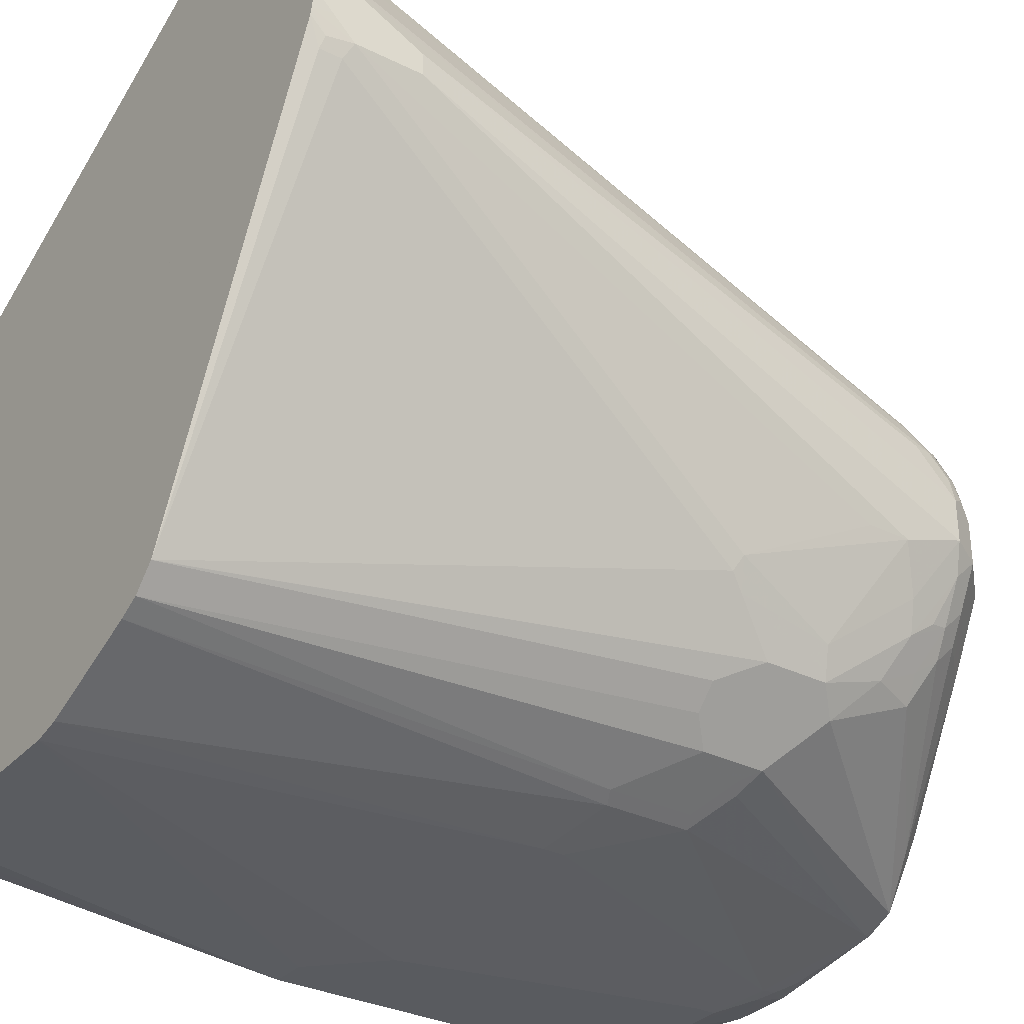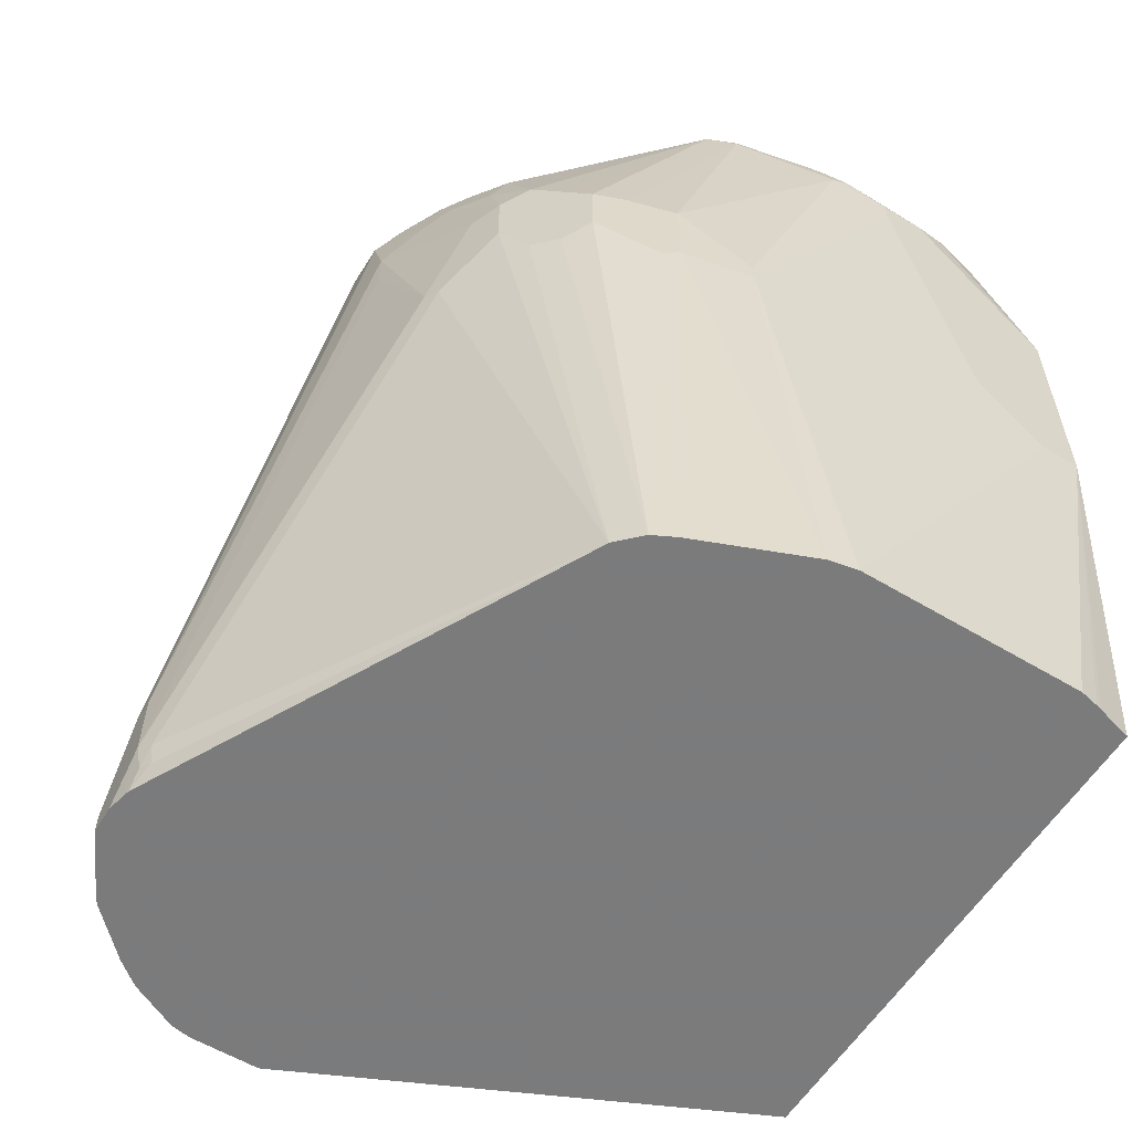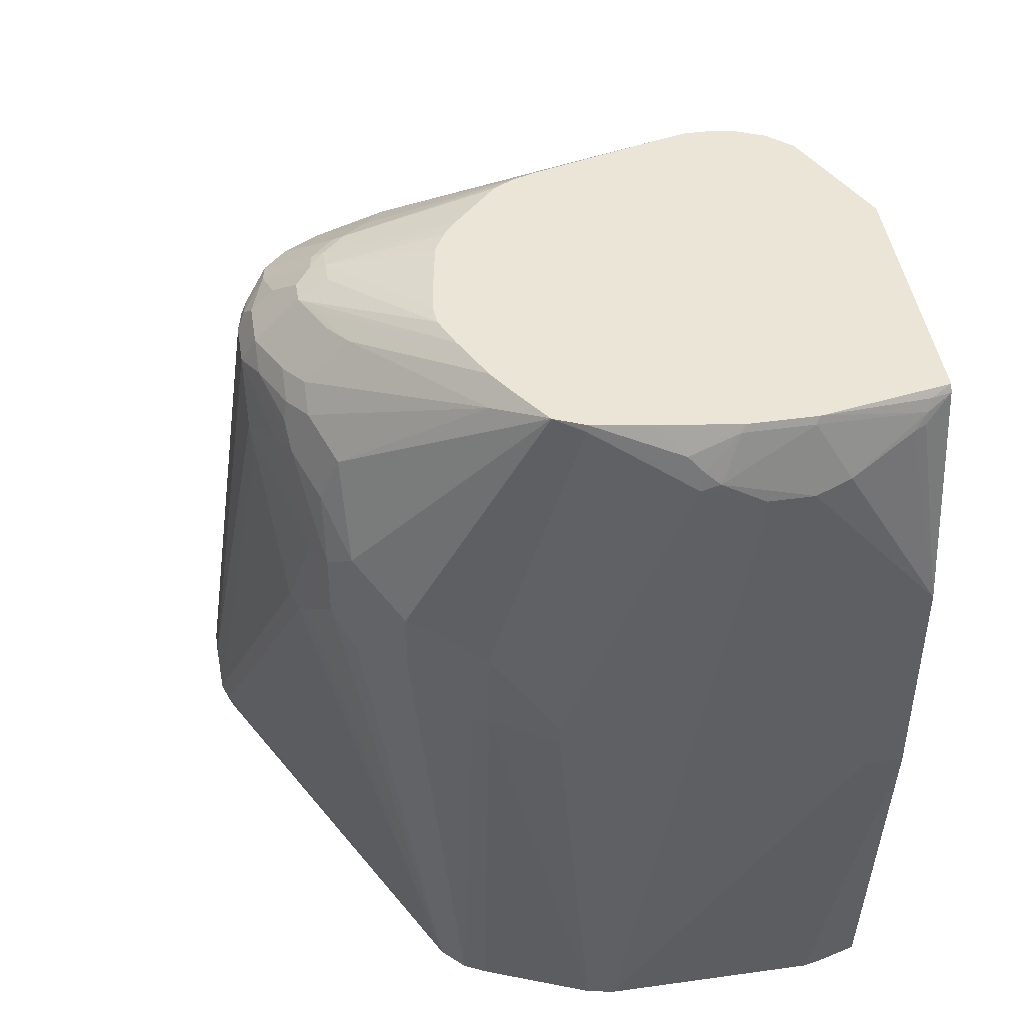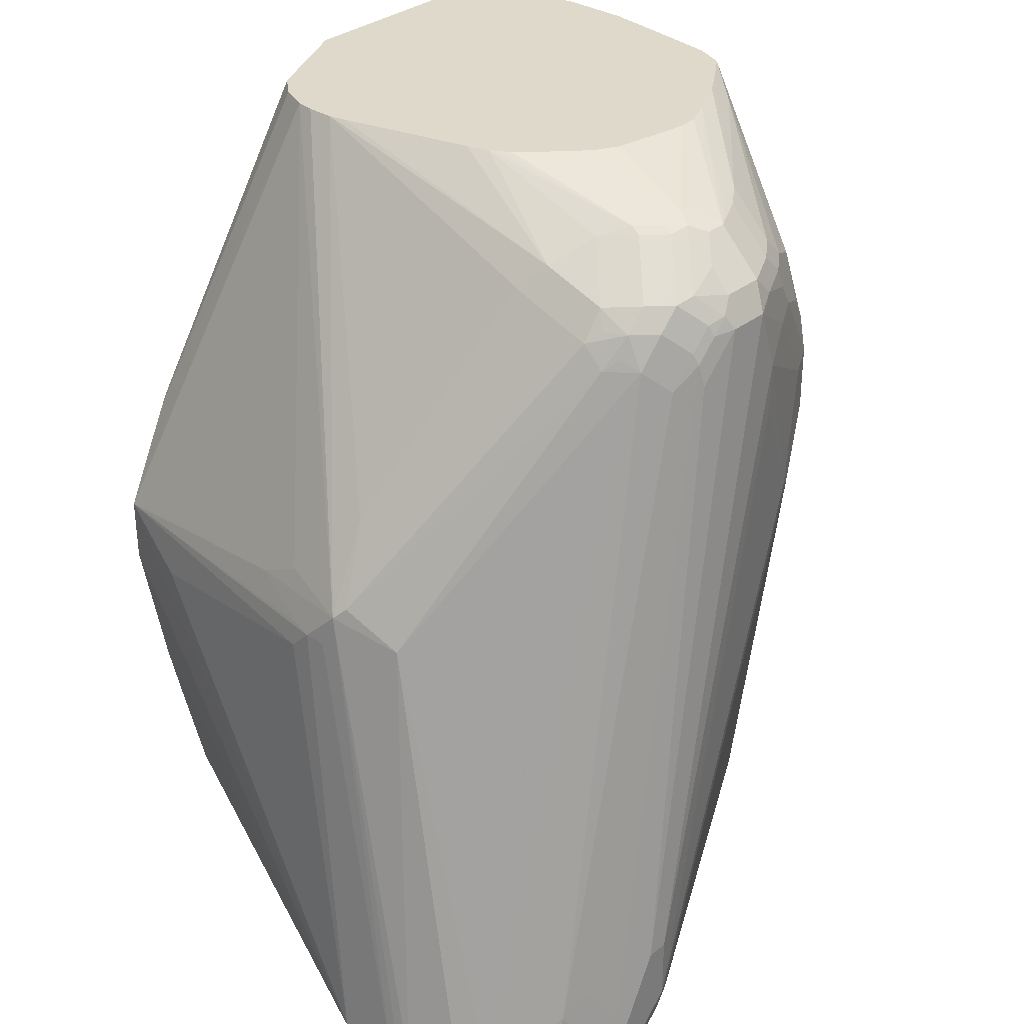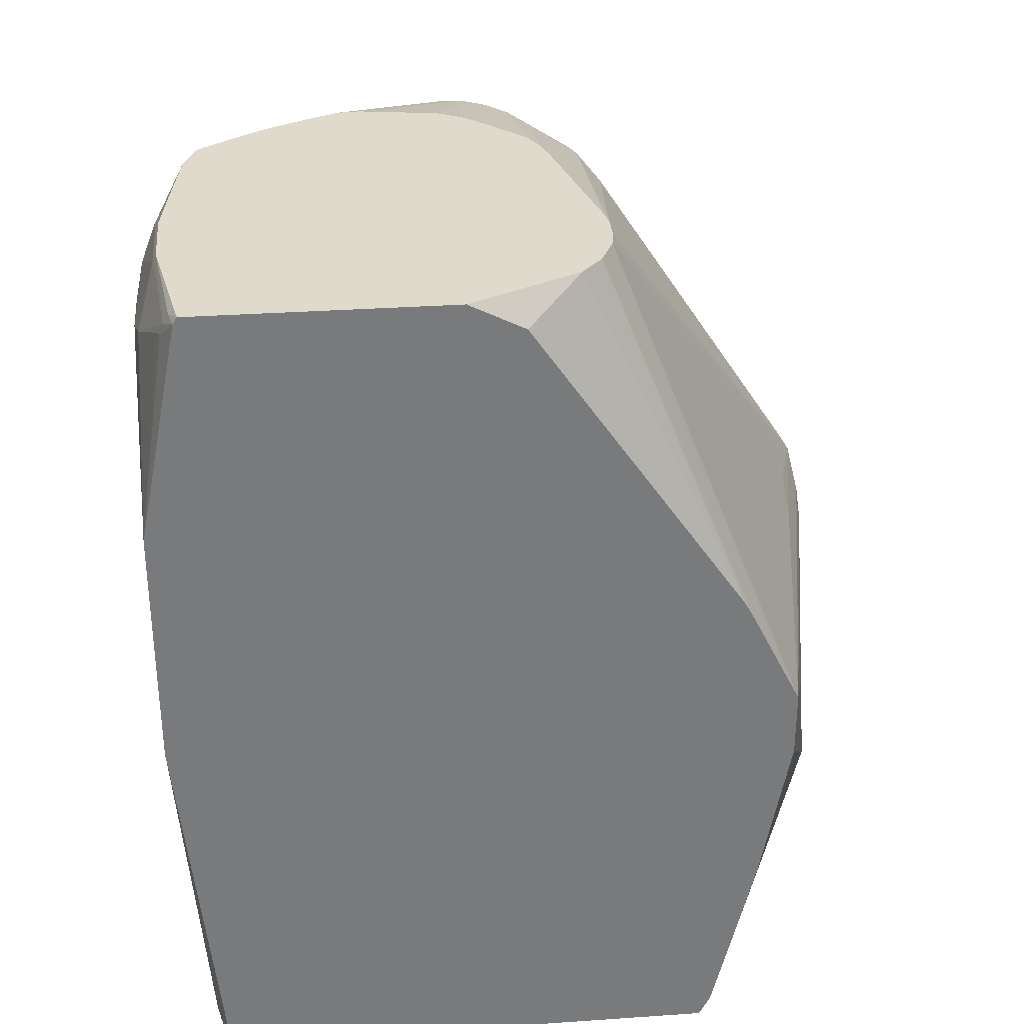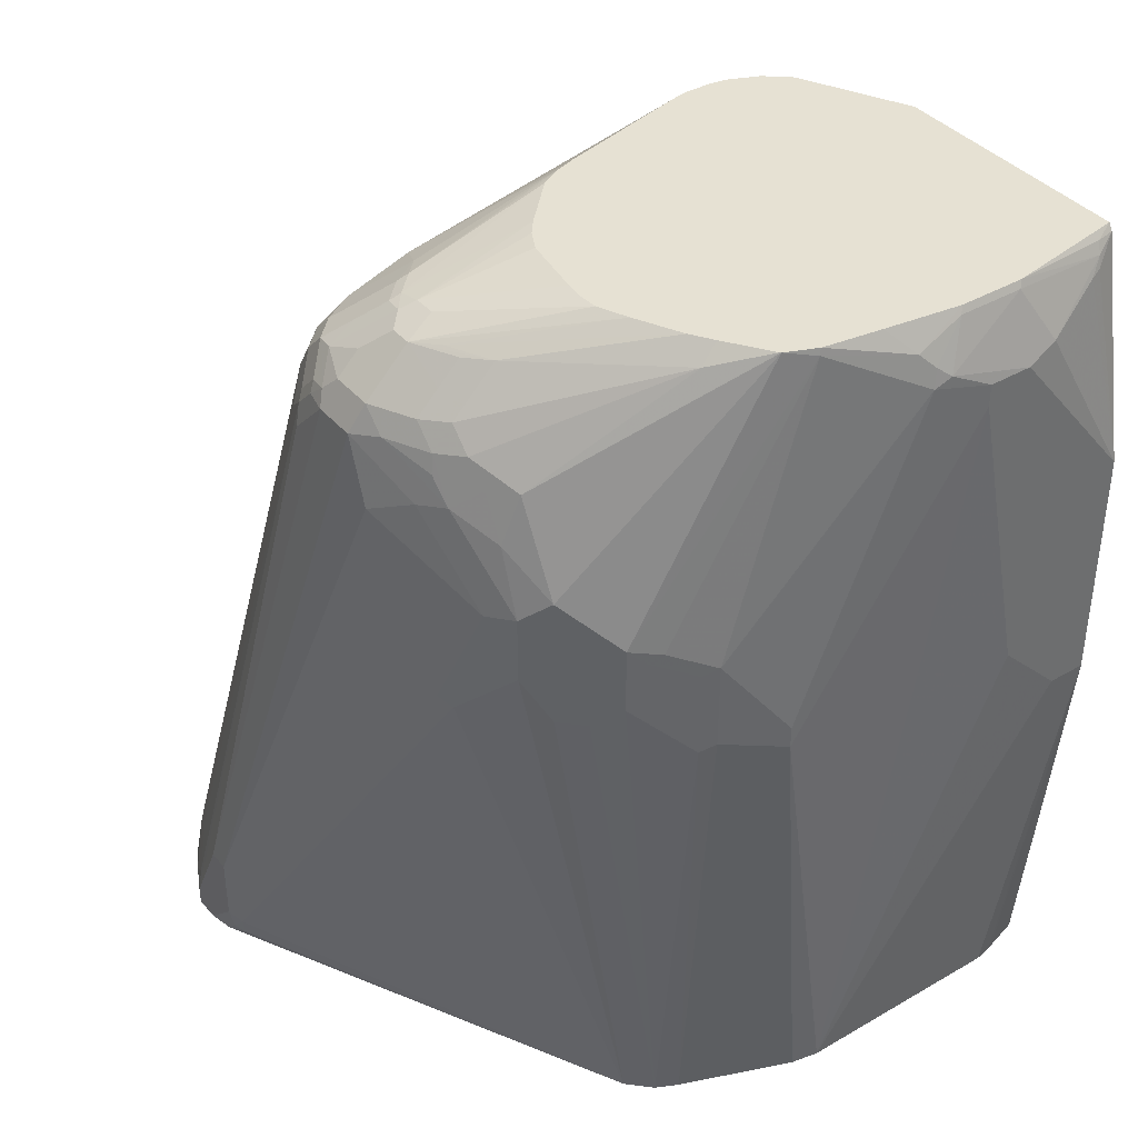
<metadata>
{"format":"obj","ext":"obj","renderer":"f3d","projection":"perspective","resolution":1024,"background":"white","views":[{"elev":-32.1,"azim":55.3,"up":"+Z"},{"elev":-58.4,"azim":148.2,"up":"+Y"},{"elev":45.7,"azim":170.9,"up":"+Y"},{"elev":32.3,"azim":42.1,"up":"+Y"},{"elev":32.4,"azim":-95.5,"up":"+Y"},{"elev":38.9,"azim":144.1,"up":"+Y"}]}
</metadata>
<code>
v 0.1465 0.2263 0.1993
v 0.1451 0.2263 0.199
v 0.1758 0.2263 0.1993
v 0.1074 0.4199 0.1758
v 0.09767 0.4102 0.1758
v -0.009761 0.3906 0.1562
v -0.04648 0.4102 0.1464
v -0.04648 0.2832 0.1269
v -0.04648 0.2359 0.1157
v -0.04648 0.2263 0.1108
v -0.04648 0.3808 0.1464
v -0.04648 0.3223 0.1355
v -0.04648 0.3146 0.1341
v 0.1804 0.2263 0.1987
v 0.122 0.4345 0.1733
v 0.1172 0.4199 0.1758
v 0.09767 0.4211 0.1733
v 0.06836 0.4308 0.1636
v 0.001383 0.6084 0.06698
v -0.04648 0.4167 0.1432
v -0.04648 0.2263 -0.1093
v 0.1855 0.2263 0.1977
v 0.1513 0.4247 0.1636
v 0.1269 0.4394 0.1697
v 0.1172 0.4719 0.1497
v 0.02252 0.6084 0.06832
v 0.009792 0.6084 0.06832
v 0.08791 0.4406 0.1636
v -0.01229 0.6084 0.06111
v -0.04648 0.4549 0.1241
v -0.04648 0.4515 0.1257
v -0.03093 0.2263 -0.1139
v -0.04648 0.4004 -0.1269
v 0.2068 0.2263 0.1871
v 0.2083 0.5468 0.07158
v 0.1953 0.5468 0.08177
v 0.2175 0.2263 0.1784
v 0.1855 0.5566 0.08177
v 0.1562 0.5663 0.08177
v 0.1465 0.5696 0.08135
v 0.1562 0.5794 0.07158
v 0.03017 0.6084 0.06663
v -0.02276 0.6084 0.05207
v -0.04648 0.4614 0.1205
v -0.02849 0.2263 -0.1145
v -0.02928 0.4004 -0.1269
v -0.02037 0.2263 -0.1163
v -0.04648 0.5077 -0.1269
v 0.2181 0.5371 0.06184
v 0.2099 0.5614 0.06101
v 0.2002 0.5614 0.07078
v 0.2002 0.5517 0.07567
v 0.2376 0.2539 0.1497
v 0.237 0.2263 0.1589
v 0.1904 0.5614 0.07567
v 0.1855 0.5696 0.07158
v 0.1758 0.5794 0.06184
v 0.166 0.5891 0.05207
v 0.101 0.6084 0.04807
v 0.09085 0.6084 0.05136
v -0.02631 0.6084 0.04498
v -0.04648 0.5963 0.02795
v 0.0773 0.2263 -0.1163
v -0.009761 0.4199 -0.1269
v -0.04648 0.6054 -0.1079
v -0.03578 0.5956 -0.1139
v -0.0309 0.594 -0.1155
v -0.00488 0.581 -0.1245
v 0.009792 0.5761 -0.1269
v 0.2221 0.5468 0.05002
v 0.2197 0.5517 0.05124
v 0.2417 0.2637 0.1379
v 0.2197 0.5614 0.0415
v 0.2099 0.5712 0.05124
v 0.2002 0.5712 0.06101
v 0.2382 0.2263 0.1575
v 0.2474 0.2344 0.14
v 0.1904 0.581 0.05124
v 0.1806 0.5908 0.0415
v 0.1758 0.5932 0.04025
v 0.1055 0.6084 0.04581
v -0.02928 0.6084 0.03904
v -0.04648 0.6084 0.004193
v 0.08959 0.2263 -0.1139
v 8.2e-07 0.4296 -0.1269
v 0.02931 0.5663 -0.1269
v 0.1074 0.4296 -0.1172
v -0.04648 0.6084 -0.1061
v -0.03781 0.6054 -0.1098
v -0.0366 0.6005 -0.1123
v 0.009792 0.6054 -0.1172
v 0.04763 0.5859 -0.1245
v 0.02931 0.5761 -0.1269
v 0.2514 0.2441 0.1281
v 0.2539 0.2344 0.1269
v 0.2246 0.5371 0.04881
v 0.2246 0.5566 0.0293
v 0.2221 0.5566 0.04025
v 0.2213 0.5631 0.03255
v 0.2115 0.5729 0.04229
v 0.2002 0.581 0.0415
v 0.2447 0.2263 0.1453
v 0.1904 0.5908 0.03175
v 0.1855 0.5932 0.03054
v 0.1102 0.6084 0.04328
v 0.1384 0.2263 -0.09433
v 0.1367 0.4394 -0.1074
v 0.1074 0.4394 -0.1172
v -0.03987 0.6084 -0.1072
v 0.008292 0.6084 -0.1157
v 0.03908 0.6054 -0.1172
v 0.05372 0.5908 -0.1221
v 0.05534 0.5826 -0.1237
v 0.2539 0.2263 0.1269
v 0.2539 0.2735 0.1074
v 0.2246 0.5566 0.009782
v 0.2181 0.5696 0.02607
v 0.2083 0.5794 0.02607
v 0.192 0.5924 0.02281
v 0.1855 0.5956 0.01955
v 0.1302 0.6084 0.02281
v 0.148 0.2263 -0.08958
v 0.1432 0.4361 -0.1041
v 0.1367 0.4785 -0.1074
v 0.03761 0.6084 -0.1157
v 0.06025 0.5973 -0.1188
v 0.06186 0.5891 -0.1204
v 0.09767 0.6054 -0.1074
v 0.2539 0.2263 0.1155
v 0.2539 0.2735 0.09764
v 0.2246 0.5273 8.77e-06
v 0.2148 0.5371 -0.01951
v 0.2181 0.5598 -0.003249
v 0.2181 0.5696 0.006524
v 0.1986 0.5891 0.0163
v 0.1855 0.5956 0.009782
v 0.1465 0.6084 -0.02928
v 0.1455 0.6084 -0.02152
v 0.1405 0.6084 0.006811
v 0.1357 0.6084 0.01601
v 0.1578 0.2263 -0.07971
v 0.1627 0.4557 -0.09437
v 0.1692 0.4622 -0.09111
v 0.179 0.4524 -0.08137
v 0.1432 0.4752 -0.1041
v 0.1562 0.4882 -0.09762
v 0.07133 0.6084 -0.1108
v 0.09706 0.6084 -0.1068
v 0.1104 0.6084 -0.101
v 0.1692 0.4915 -0.09111
v 0.2521 0.2263 0.1074
v 0.2539 0.2344 0.1074
v 0.2539 0.2441 0.09764
v 0.2246 0.5077 8.77e-06
v 0.2148 0.4492 -0.02928
v 0.2051 0.498 -0.04882
v 0.2083 0.5403 -0.03254
v 0.2099 0.5517 -0.02439
v 0.2083 0.5598 -0.02276
v 0.2083 0.5696 -0.01299
v 0.1986 0.5891 0.006524
v 0.1459 0.6084 -0.03844
v 0.1579 0.2263 -0.07958
v 0.1888 0.4524 -0.0716
v 0.1986 0.4719 -0.06182
v 0.1627 0.485 -0.09437
v 0.179 0.5012 -0.08137
v 0.1108 0.6084 -0.1006
v 0.1904 0.5517 -0.05368
v 0.1888 0.511 -0.0716
v 0.2514 0.2263 0.1045
v 0.2514 0.2332 0.09764
v 0.2506 0.2409 0.09113
v 0.2115 0.4459 -0.03579
v 0.2083 0.4524 -0.04231
v 0.1986 0.5012 -0.06182
v 0.1986 0.5306 -0.05205
v 0.1986 0.5501 -0.04231
v 0.2002 0.5614 -0.03416
v 0.2002 0.5712 -0.02439
v 0.1904 0.581 -0.02439
v 0.1986 0.5794 -0.01299
v 0.1888 0.5891 -0.01299
v 0.1806 0.5908 -0.02439
v 0.1904 0.5908 -0.004878
v 0.1401 0.6084 -0.05176
v 0.249 0.2319 0.09276
v 0.124 0.6084 -0.08146
v 0.1318 0.6005 -0.083
v 0.13 0.6084 -0.07201
v 0.1397 0.6084 -0.05266
f 107 124 145
f 104 119 120
f 107 145 123
f 106 123 122
f 106 107 123
f 104 121 105
f 108 113 124
f 104 120 121
f 103 119 104
f 97 99 98
f 100 119 103
f 100 118 119
f 100 117 118
f 99 117 100
f 97 130 116
f 97 115 130
f 111 125 126
f 97 117 99
f 97 134 117
f 100 103 101
f 111 126 112
f 120 140 121
f 112 127 113
f 97 116 134
f 122 123 142
f 120 161 136
f 120 135 161
f 120 139 140
f 120 138 139
f 120 137 138
f 120 136 137
f 119 135 120
f 112 126 127
f 118 135 119
f 117 161 135
f 117 134 161
f 116 130 131
f 116 133 134
f 116 157 133
f 116 132 157
f 116 131 132
f 113 128 124
f 113 127 128
f 117 135 118
f 96 115 97
f 73 98 99
f 95 130 115
f 79 104 80
f 79 103 104
f 78 103 79
f 78 101 103
f 77 102 95
f 77 95 94
f 76 102 77
f 75 101 78
f 74 101 75
f 80 104 105
f 74 100 101
f 73 99 100
f 122 142 143
f 72 77 94
f 70 73 71
f 70 98 73
f 70 97 98
f 70 96 97
f 70 95 96
f 70 94 95
f 73 100 74
f 95 115 96
f 80 105 81
f 84 107 106
f 95 153 130
f 95 152 153
f 95 129 152
f 95 114 129
f 95 102 114
f 93 113 108
f 92 111 112
f 92 113 93
f 92 112 113
f 84 87 107
f 91 111 92
f 91 110 125
f 90 110 91
f 89 110 90
f 89 109 110
f 88 109 89
f 87 124 107
f 87 108 124
f 86 108 87
f 86 93 108
f 91 125 111
f 122 143 144
f 149 168 169
f 123 145 166
f 163 173 187
f 161 186 162
f 161 185 186
f 161 184 185
f 161 183 184
f 161 182 183
f 160 184 182
f 160 181 184
f 160 180 181
f 159 178 179
f 159 180 160
f 159 179 180
f 157 176 177
f 157 159 158
f 157 178 159
f 157 177 178
f 156 176 157
f 156 175 176
f 155 175 156
f 163 187 171
f 163 165 175
f 163 175 174
f 163 174 173
f 70 72 94
f 185 190 191
f 184 190 185
f 184 188 190
f 184 189 188
f 182 184 183
f 181 189 184
f 180 189 181
f 179 189 180
f 155 174 175
f 172 187 173
f 170 177 176
f 169 177 170
f 169 178 177
f 169 179 178
f 169 189 179
f 168 189 169
f 168 188 189
f 167 170 176
f 165 176 175
f 171 187 172
f 153 155 154
f 153 174 155
f 153 173 174
f 133 157 158
f 132 156 157
f 131 156 132
f 131 155 156
f 131 154 155
f 130 154 131
f 130 153 154
f 129 151 152
f 128 150 146
f 133 158 159
f 128 149 150
f 126 128 127
f 126 148 128
f 126 147 148
f 125 147 126
f 124 128 146
f 124 166 145
f 124 150 166
f 185 191 186
f 123 166 142
f 128 148 149
f 122 144 141
f 133 159 160
f 134 160 182
f 153 172 173
f 151 153 152
f 151 172 153
f 151 171 172
f 149 167 150
f 149 170 167
f 149 169 170
f 144 165 164
f 144 176 165
f 133 160 134
f 144 167 176
f 143 150 167
f 142 150 143
f 142 166 150
f 141 165 163
f 141 164 165
f 141 144 164
f 136 161 162
f 136 162 137
f 134 182 161
f 143 167 144
f 69 92 93
f 124 146 150
f 68 91 69
f 15 27 19
f 15 26 27
f 15 25 26
f 15 24 25
f 15 23 24
f 14 22 15
f 7 12 11
f 7 13 12
f 7 8 13
f 7 9 8
f 7 10 9
f 7 21 10
f 7 33 21
f 7 48 33
f 7 65 48
f 7 88 65
f 7 83 88
f 7 62 83
f 7 44 62
f 15 19 28
f 15 28 18
f 15 18 17
f 15 22 23
f 19 149 148
f 19 168 149
f 19 188 168
f 19 190 188
f 19 191 190
f 19 186 191
f 19 162 186
f 19 137 162
f 19 138 137
f 7 30 44
f 19 139 138
f 19 121 140
f 19 105 121
f 19 81 105
f 19 59 81
f 19 60 59
f 19 42 60
f 19 26 42
f 19 27 26
f 18 28 19
f 19 140 139
f 7 31 30
f 7 19 20
f 7 18 19
f 1 54 37
f 1 76 54
f 1 102 76
f 1 114 102
f 1 129 114
f 1 151 129
f 1 171 151
f 1 163 171
f 1 141 163
f 1 37 34
f 1 122 141
f 1 84 106
f 1 63 84
f 1 47 63
f 1 45 47
f 1 32 45
f 1 21 32
f 1 10 21
f 1 2 10
f 69 91 92
f 1 106 122
f 19 148 147
f 1 34 22
f 1 14 3
f 7 17 18
f 5 7 6
f 4 17 7
f 4 15 17
f 4 16 15
f 4 7 5
f 3 15 16
f 3 14 15
f 2 13 8
f 1 22 14
f 2 12 13
f 2 7 11
f 2 9 10
f 2 8 9
f 1 7 2
f 1 6 7
f 1 5 6
f 1 4 5
f 1 16 4
f 1 3 16
f 2 11 12
f 19 147 125
f 7 20 31
f 19 110 109
f 50 75 51
f 50 74 75
f 50 73 74
f 50 71 73
f 49 72 70
f 49 53 72
f 49 71 50
f 49 70 71
f 48 68 69
f 51 56 55
f 48 67 68
f 48 65 66
f 46 64 63
f 43 62 44
f 43 61 62
f 41 56 57
f 41 60 42
f 41 59 60
f 41 58 59
f 41 57 58
f 48 66 67
f 39 41 40
f 53 54 76
f 53 77 72
f 68 90 91
f 19 125 110
f 67 90 68
f 66 90 67
f 65 90 66
f 65 89 90
f 65 88 89
f 63 87 84
f 63 86 87
f 53 76 77
f 63 85 86
f 62 82 83
f 61 82 62
f 59 80 81
f 58 80 59
f 58 79 80
f 57 79 58
f 56 79 57
f 56 78 79
f 56 75 78
f 63 64 85
f 38 41 39
f 51 75 56
f 38 56 41
f 26 40 41
f 25 40 26
f 24 40 25
f 24 39 40
f 24 38 39
f 24 36 38
f 23 37 35
f 23 34 37
f 23 36 24
f 26 41 42
f 23 35 36
f 21 33 32
f 19 31 20
f 19 30 31
f 19 29 30
f 19 43 29
f 19 61 43
f 19 82 61
f 19 83 82
f 19 109 88
f 22 34 23
f 29 43 44
f 19 88 83
f 35 37 53
f 38 55 56
f 38 51 55
f 37 54 53
f 36 51 38
f 36 52 51
f 35 53 49
f 29 44 30
f 35 52 36
f 35 51 52
f 35 49 50
f 35 50 51
f 33 85 64
f 33 86 85
f 33 93 86
f 33 69 93
f 33 48 69
f 33 47 45
f 33 63 47
f 33 46 63
f 32 33 45
f 33 64 46

</code>
